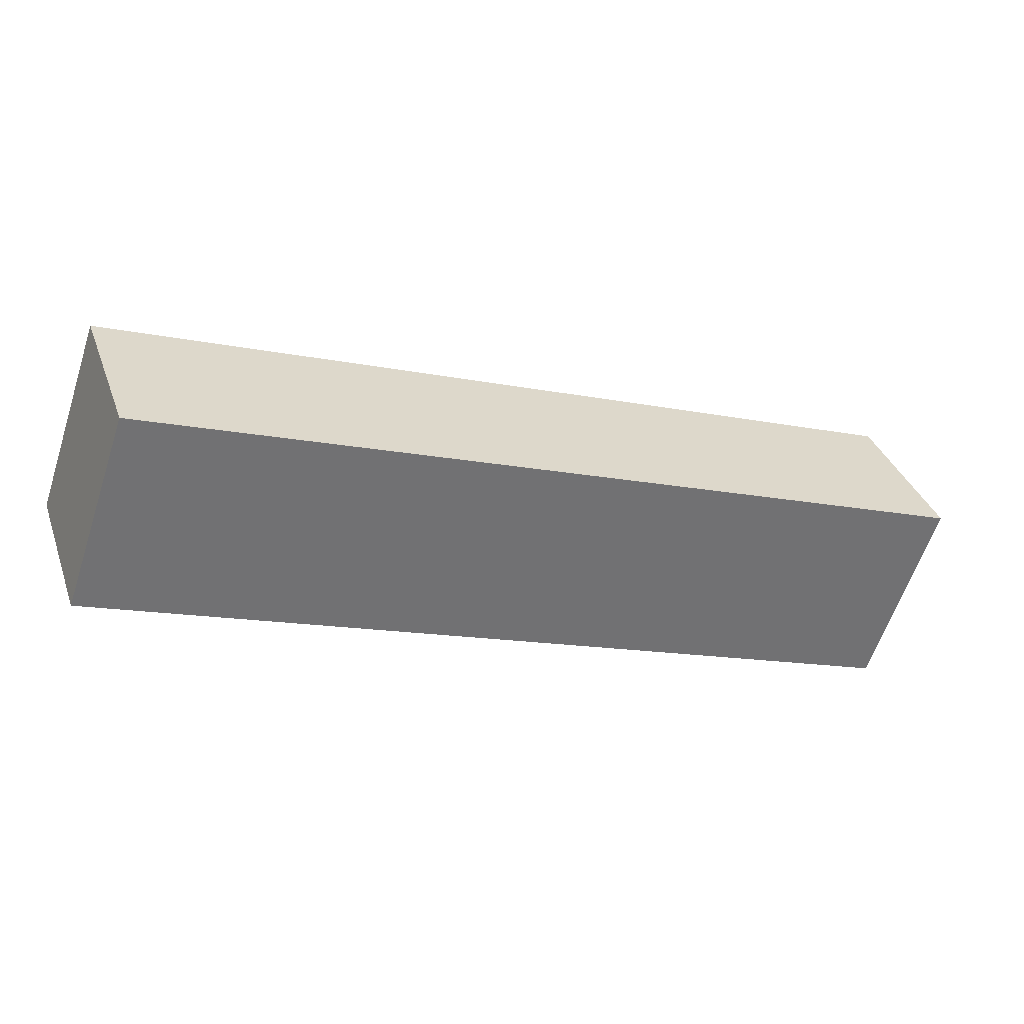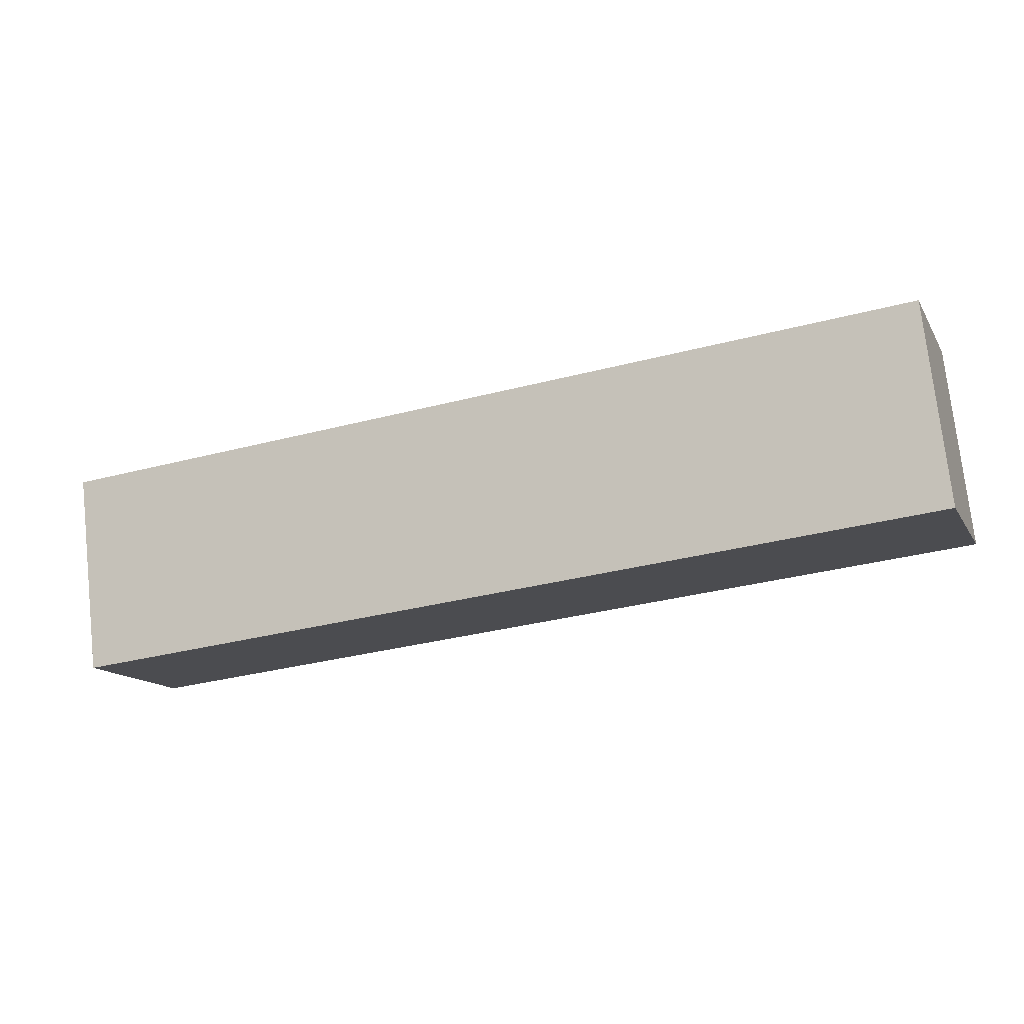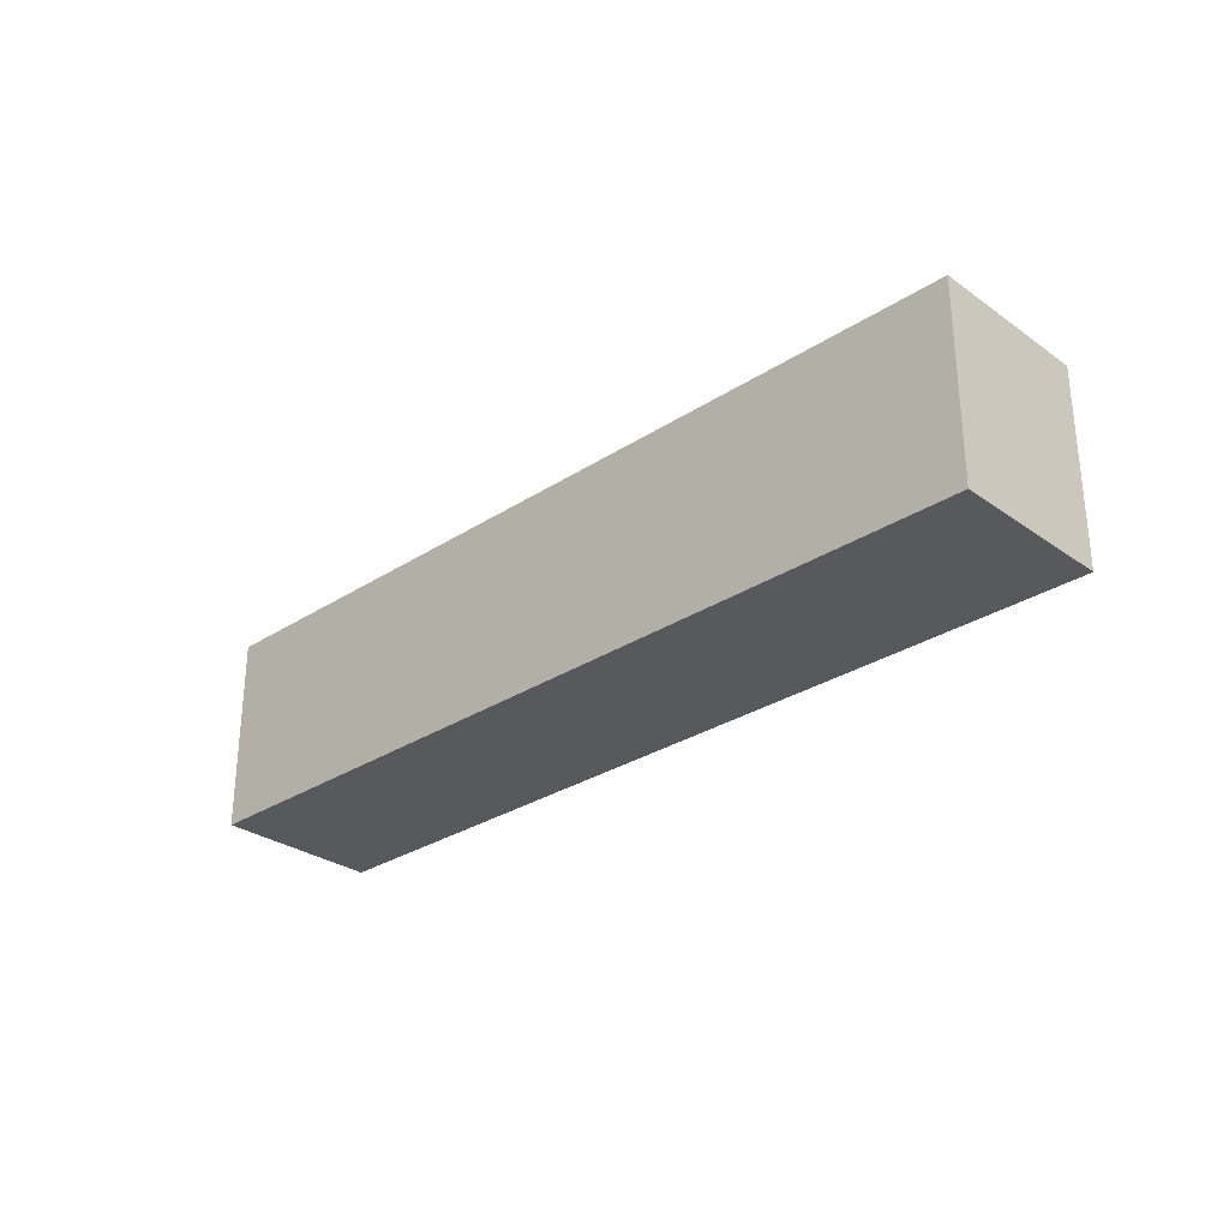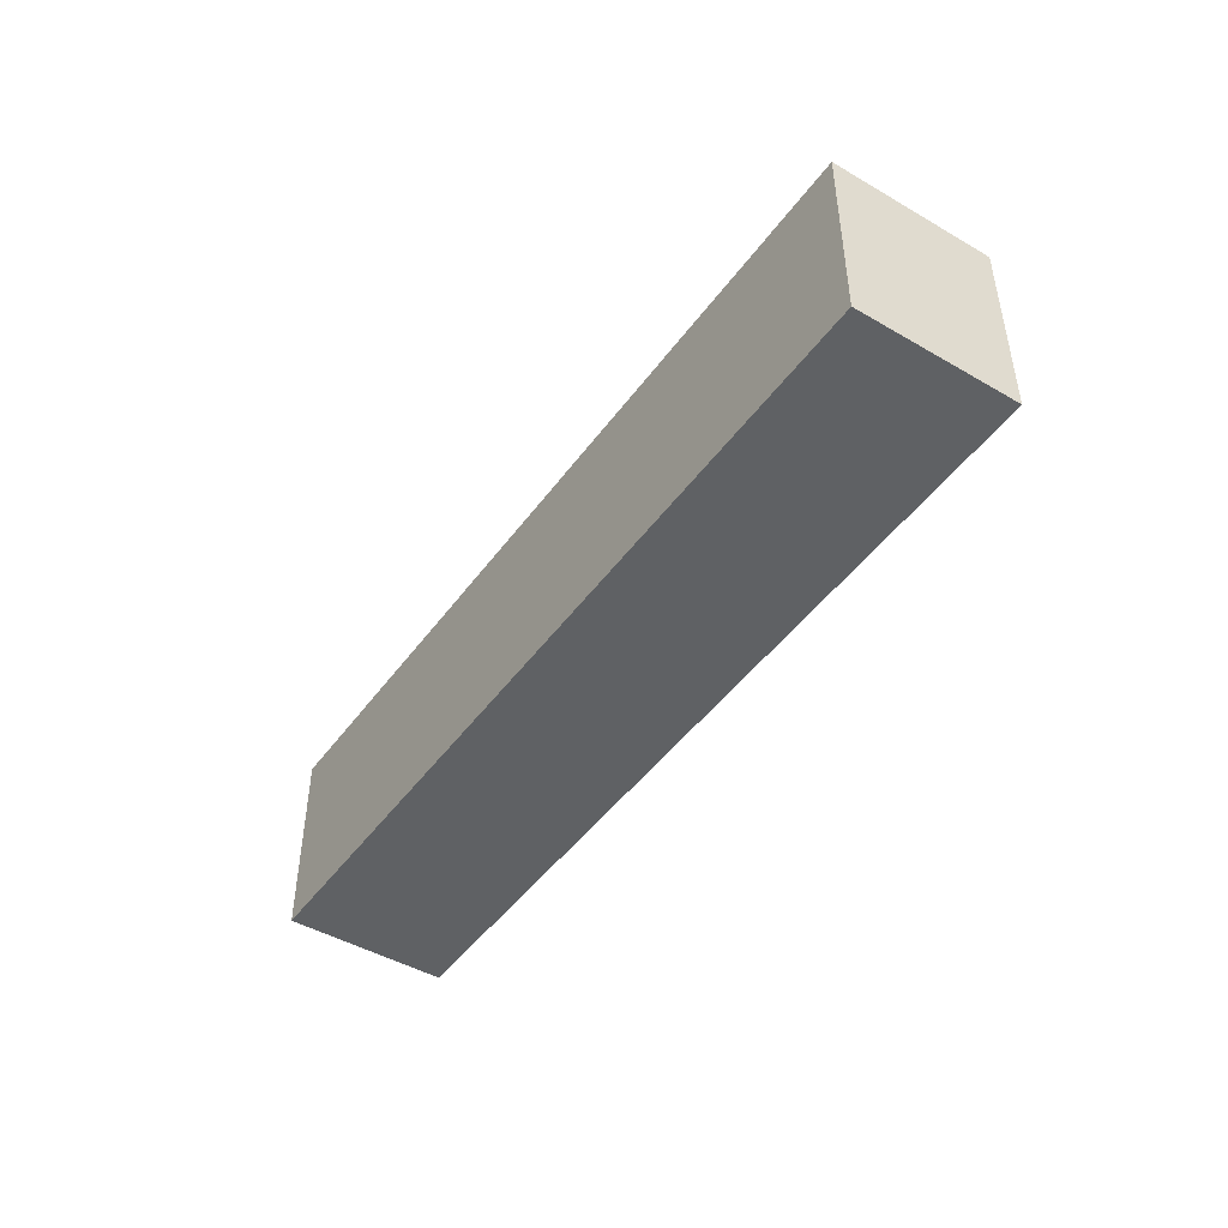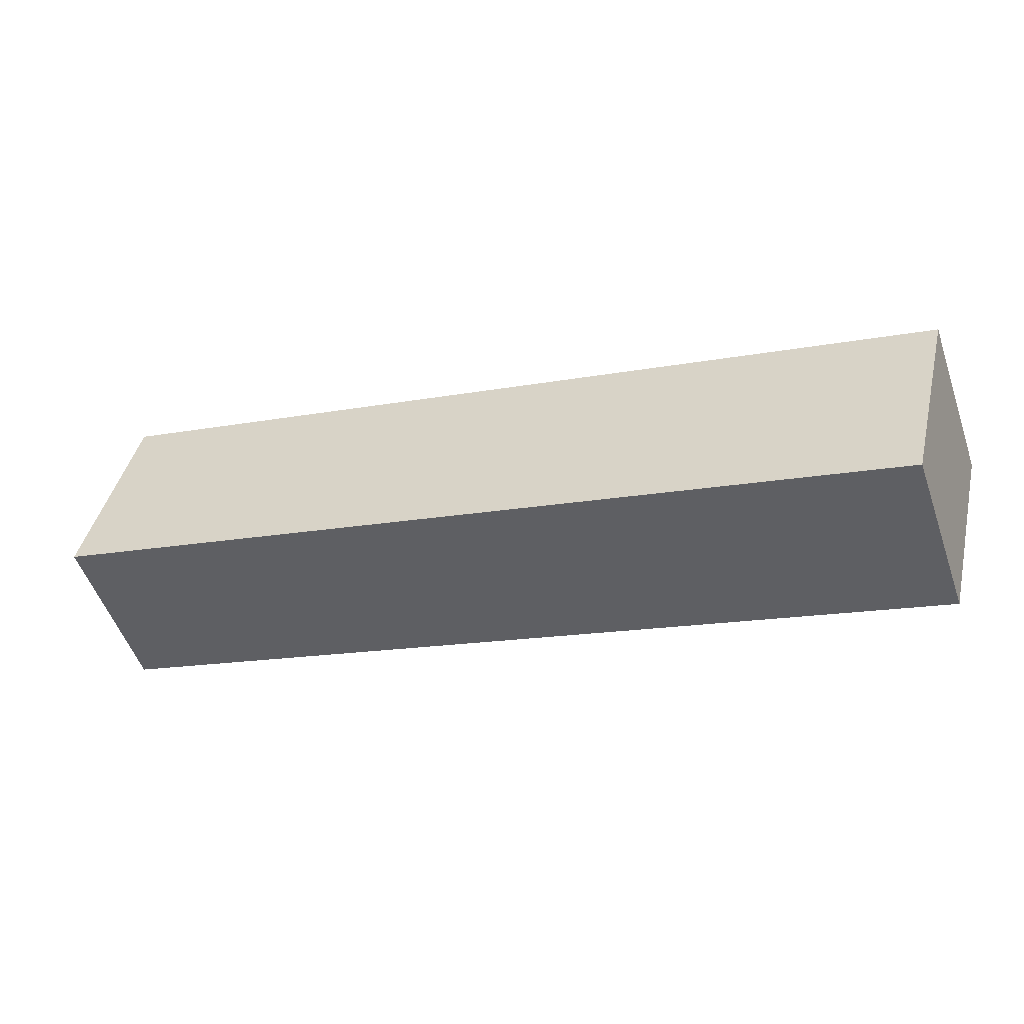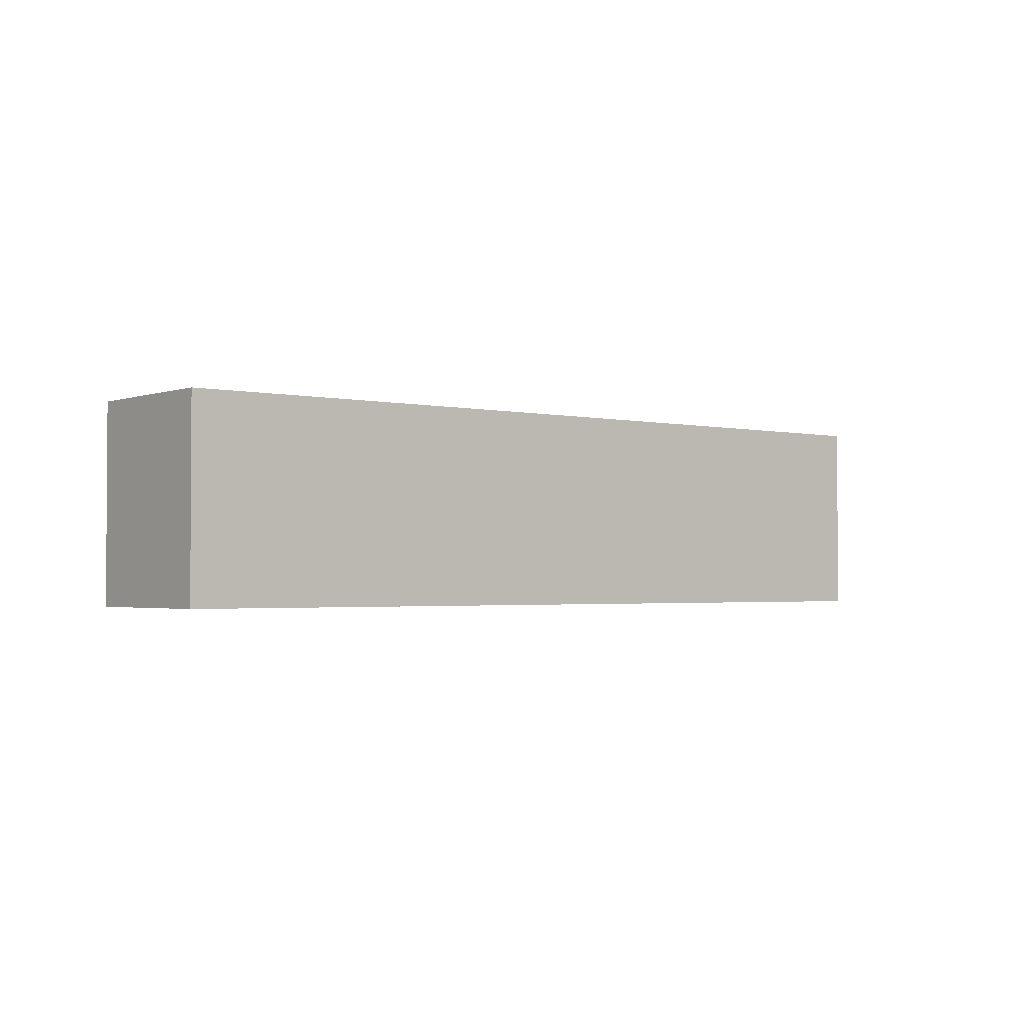
<metadata>
{"format":"obj","ext":"obj","renderer":"f3d","projection":"perspective","resolution":1024,"background":"white","views":[{"elev":-61.0,"azim":-18.3,"up":"+Z"},{"elev":74.9,"azim":-6.3,"up":"+Z"},{"elev":-29.6,"azim":24.3,"up":"+Y"},{"elev":-46.3,"azim":36.8,"up":"+Y"},{"elev":42.2,"azim":13.2,"up":"+Z"},{"elev":-2.1,"azim":121.5,"up":"+Y"}]}
</metadata>
<code>
v  1.949 6.95 -5.47
v  28.98 6.95 10.13
v  30.93 6.95 4.65
v  0 6.95 4.256e-16
v  30.93 -2.847e-16 4.65
v  1.949 3.349e-16 -5.47
v  0 0 0
v  28.98 -6.202e-16 10.13
g defaultobject
f 1 2 3
f 2 1 4
f 5 1 3
f 1 5 6
f 6 4 1
f 4 6 7
f 7 2 4
f 2 7 8
f 8 3 2
f 3 8 5
f 8 6 5
f 6 8 7

</code>
